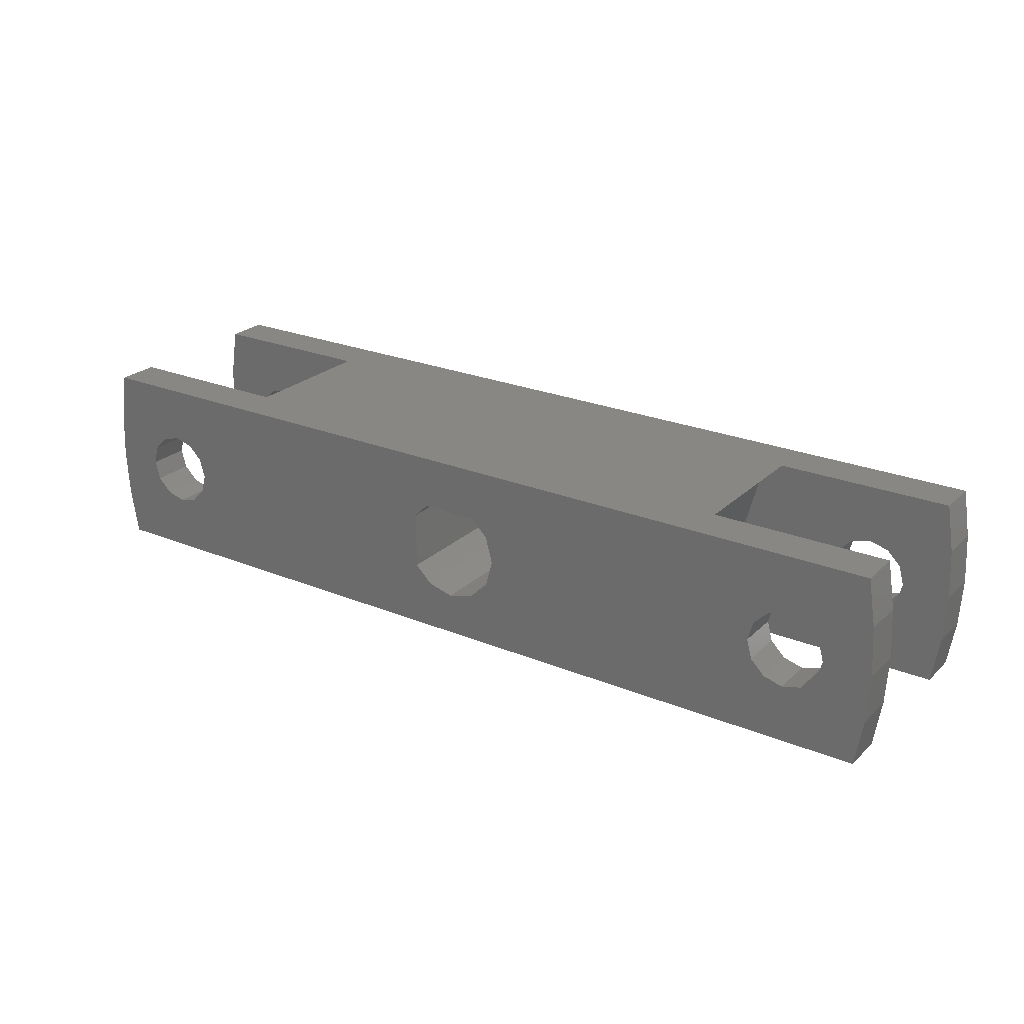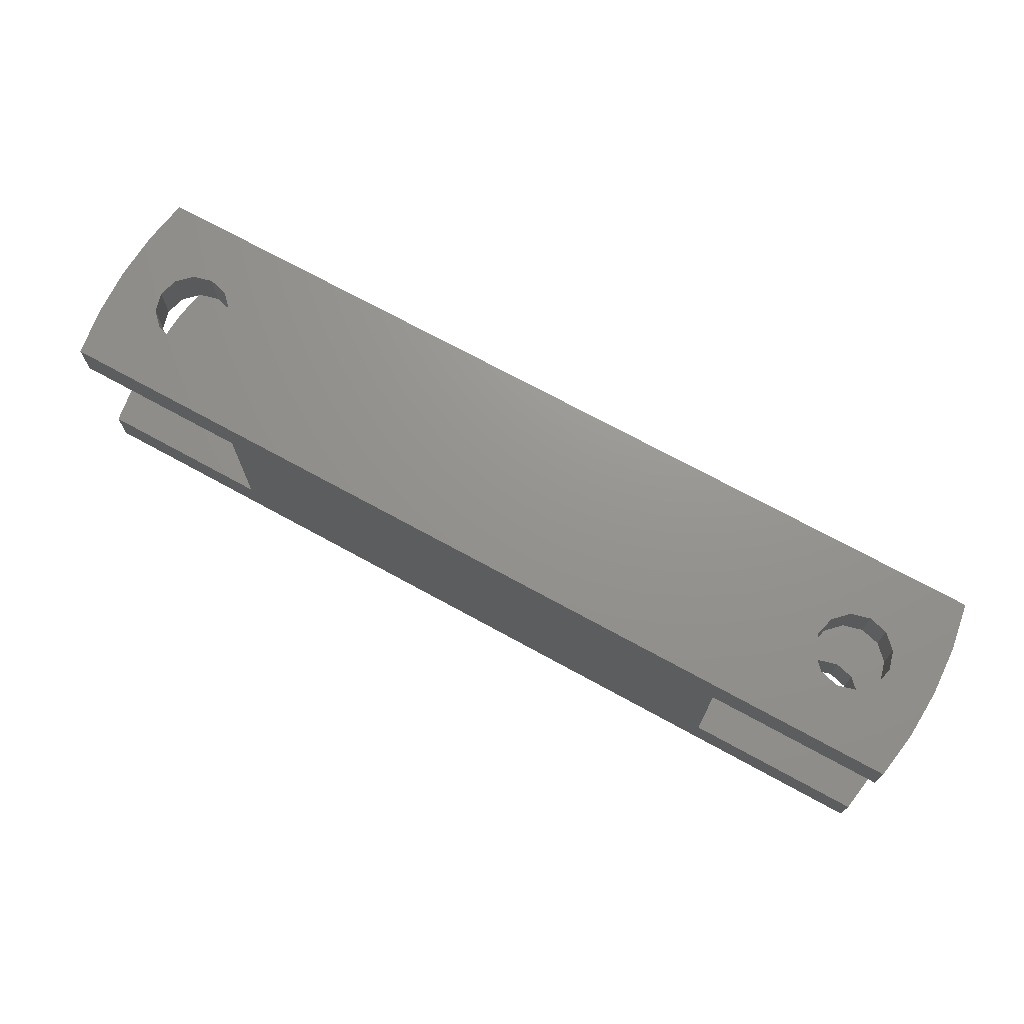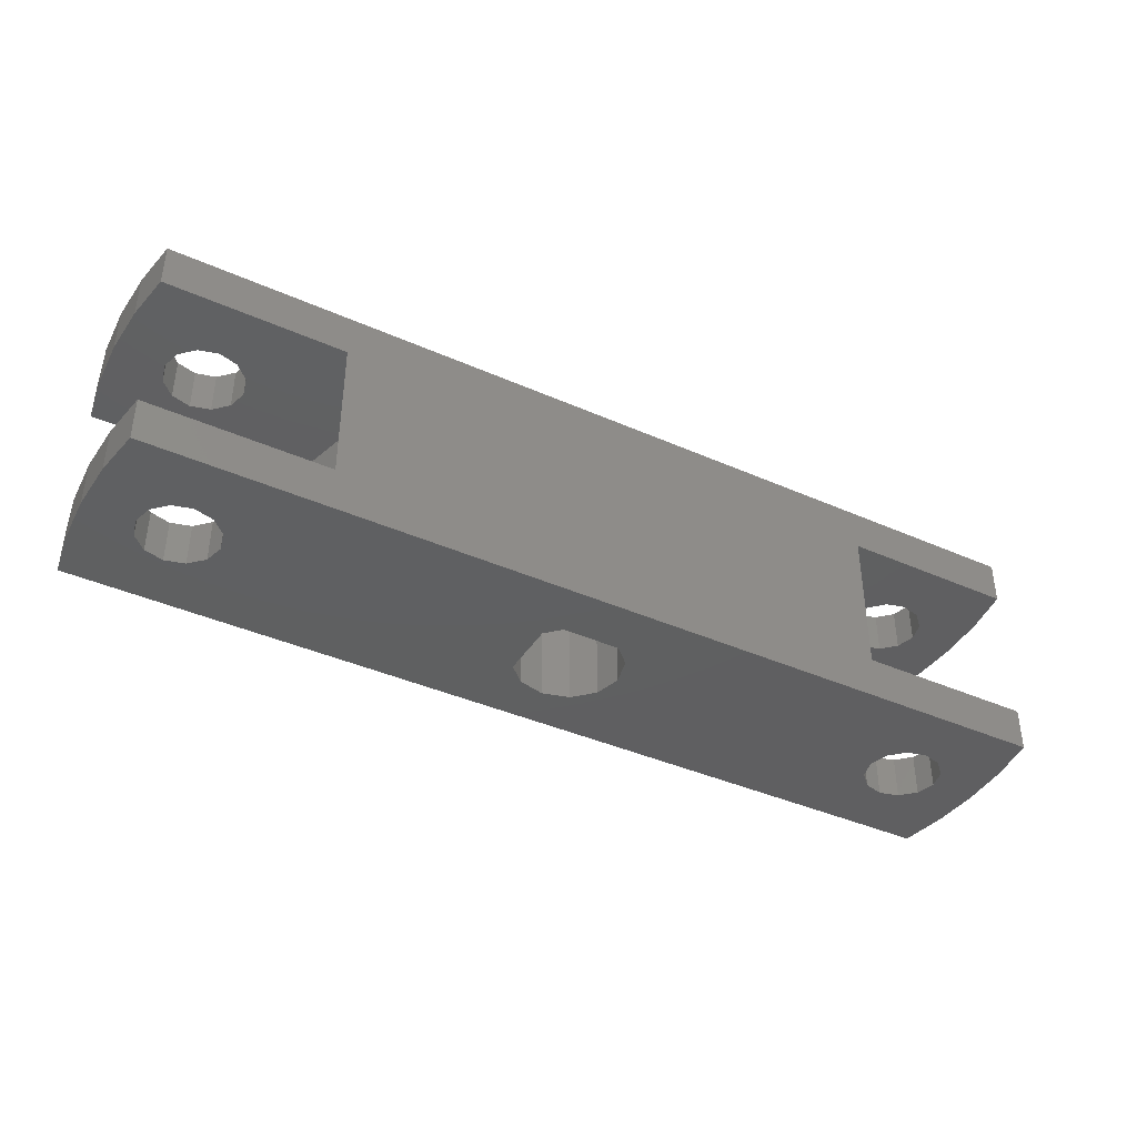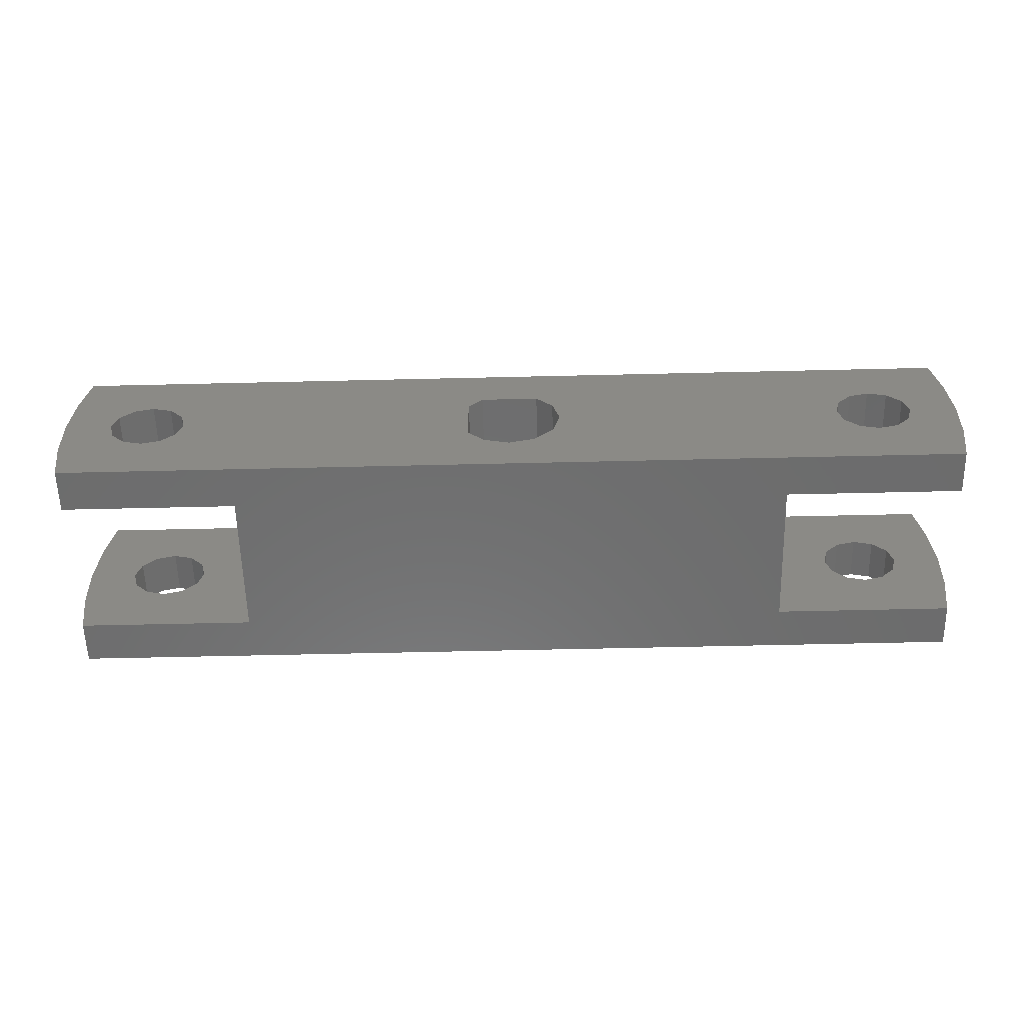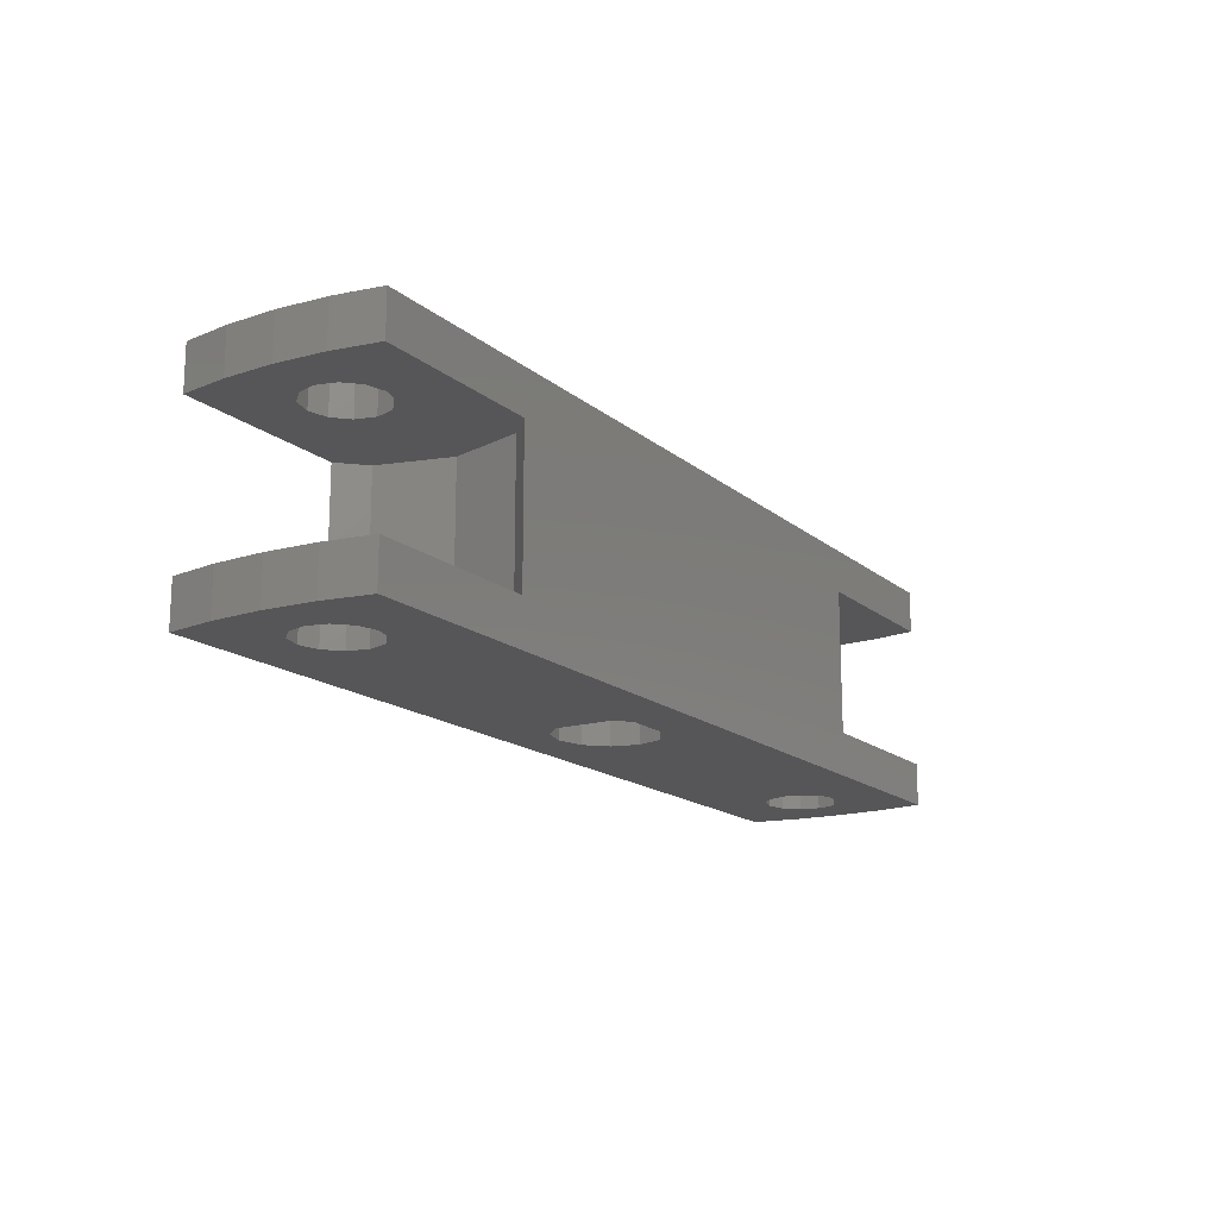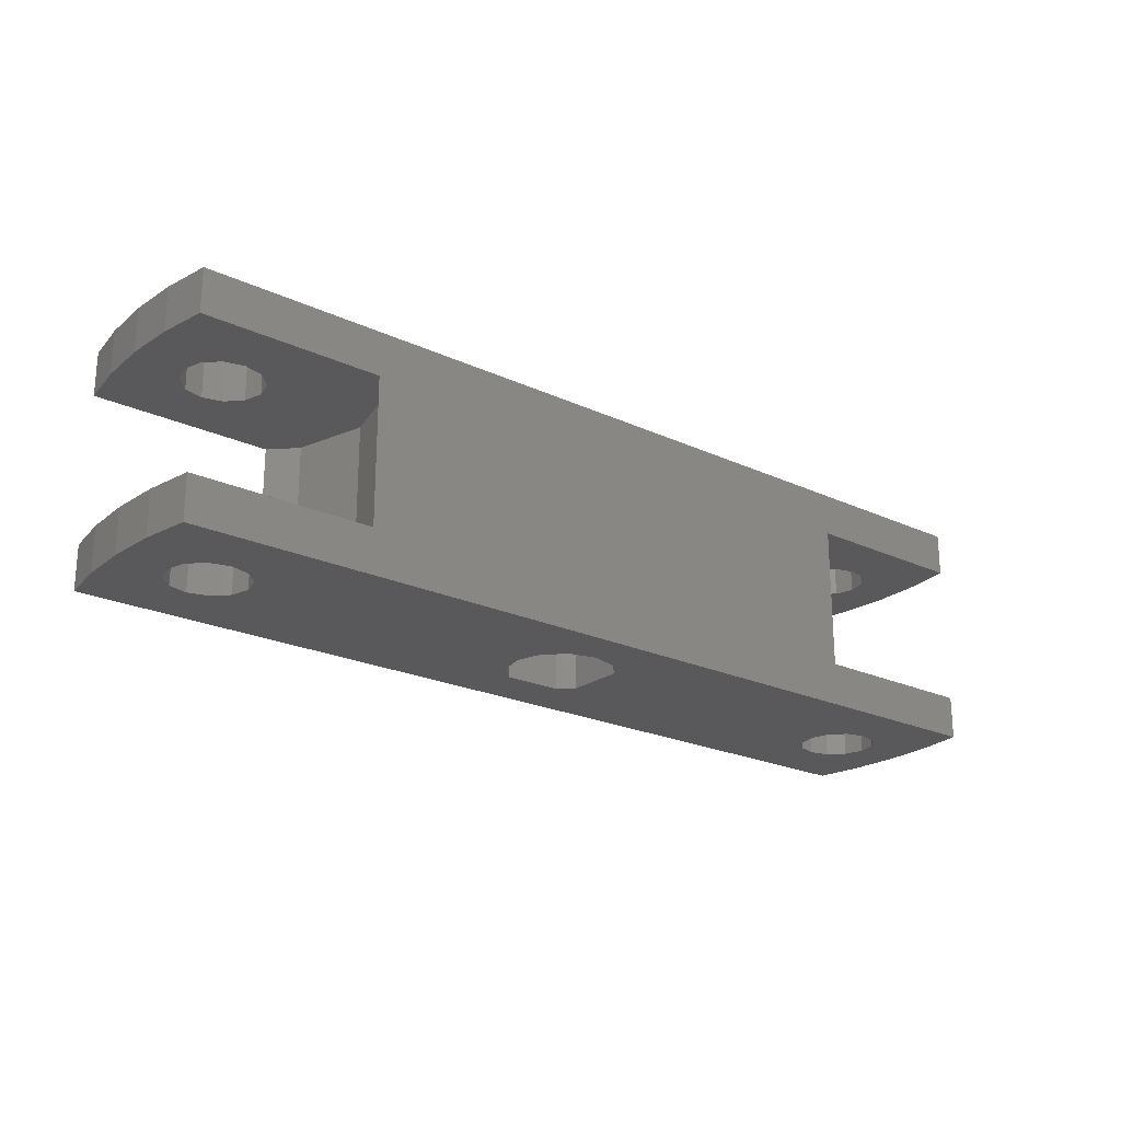
<metadata>
{"format":"stl","ext":"stl","renderer":"f3d","projection":"perspective","resolution":1024,"background":"white","views":[{"elev":24.5,"azim":-146.0,"up":"+Y"},{"elev":71.1,"azim":-151.2,"up":"+Z"},{"elev":-39.7,"azim":151.2,"up":"+Z"},{"elev":-58.8,"azim":-178.6,"up":"+Y"},{"elev":-16.0,"azim":121.7,"up":"+Z"},{"elev":-22.2,"azim":-38.9,"up":"+Z"}]}
</metadata>
<code>
# stl→obj: 176 verts, 364 faces
v -24.38 0 0
v -24.38 0 2.25
v -24.24 2.548 0
v -24.24 2.548 2.25
v -24.24 -2.548 0
v -24.24 -2.548 2.25
v -23.85 5 0
v -18.88 1.732 0
v 23.85 5 0
v 21.61 1 0
v 24.24 2.548 0
v 21.88 0 0
v 21.61 -1 0
v 24.38 0 0
v 24.24 -2.548 0
v 0 -2.75 0
v 23.85 -5 0
v -23.85 -5 0
v -21.88 2.679e-15 0
v -2.75 0 0
v -18.14 -1 0
v -2.382 1.375 0
v -21.61 -1 0
v -20.88 -1.732 0
v -17.88 2.189e-15 0
v 20.88 1.732 0
v -1.507 2.25 0
v 1.507 2.25 0
v -19.88 -2 0
v -18.88 -1.732 0
v -18.14 1 0
v -20.88 1.732 0
v -19.88 2 0
v -21.61 1 0
v 2.25 1.507 0
v 19.88 2 0
v 18.88 1.732 0
v 18.14 1 0
v 1.375 -2.382 0
v -1.375 -2.382 0
v -2.382 -1.375 0
v 18.14 -1 0
v 2.25 -1.507 0
v 17.88 0 0
v 20.88 -1.732 0
v 19.88 -2 0
v 18.88 -1.732 0
v -23.85 5 2.25
v -23.85 -5 2.25
v -14.63 -5 2.25
v -19.88 -2 2.25
v -13.38 -3.75 2.25
v -20.88 -1.732 2.25
v -18.88 1.732 2.25
v -18.14 1 2.25
v -14.63 5 2.25
v -21.88 2.679e-15 2.25
v -18.14 -1 2.25
v -18.88 -1.732 2.25
v -12.38 1.515e-15 2.25
v -21.61 1 2.25
v -20.88 1.732 2.25
v -19.88 2 2.25
v -13.38 3.75 2.25
v -17.88 2.189e-15 2.25
v -21.61 -1 2.25
v 14.63 -5 2.25
v 23.85 -5 2.25
v 23.85 -5 9.75
v 23.85 -5 12
v 14.63 -5 9.75
v -23.85 -5 12
v -23.85 -5 9.75
v -14.63 -5 9.75
v 24.24 -2.548 2.25
v 24.38 0 2.25
v 24.24 2.548 2.25
v 23.85 5 2.25
v 14.63 5 2.25
v -14.63 5 9.75
v -23.85 5 9.75
v -23.85 5 12
v 23.85 5 12
v 14.63 5 9.75
v 23.85 5 9.75
v -2.75 0 9.25
v -2.382 -1.375 9.25
v -2.382 1.375 9.25
v -1.507 2.25 9.25
v 1.507 2.25 9.25
v 2.25 1.507 9.25
v 2.25 -1.507 9.25
v 1.375 -2.382 9.25
v 0 -2.75 9.25
v -1.375 -2.382 9.25
v 17.88 0 2.25
v 18.14 -1 2.25
v 18.14 1 2.25
v 18.88 1.732 2.25
v 19.88 2 2.25
v 20.88 1.732 2.25
v 21.61 1 2.25
v 21.88 0 2.25
v 21.61 -1 2.25
v 20.88 -1.732 2.25
v 19.88 -2 2.25
v 18.88 -1.732 2.25
v -13.38 3.75 9.75
v -12.38 1.515e-15 9.75
v -13.38 -3.75 9.75
v -24.24 2.548 9.75
v -18.88 1.732 9.75
v -17.88 2.189e-15 9.75
v -18.14 -1 9.75
v -20.88 -1.732 9.75
v -24.24 -2.548 9.75
v -24.38 0 9.75
v -18.88 -1.732 9.75
v -21.61 -1 9.75
v -19.88 -2 9.75
v -21.61 1 9.75
v -20.88 1.732 9.75
v -18.14 1 9.75
v -19.88 2 9.75
v -21.88 2.679e-15 9.75
v -24.24 -2.548 12
v -24.24 2.548 12
v -24.38 0 12
v -21.61 -1 12
v -18.88 1.732 12
v -18.14 1 12
v 19.88 -2 12
v 24.24 -2.548 12
v 24.24 2.548 12
v -20.88 -1.732 12
v -21.88 2.679e-15 12
v -21.61 1 12
v -20.88 1.732 12
v 17.88 0 12
v 18.14 1 12
v -19.88 2 12
v -17.88 2.189e-15 12
v -18.14 -1 12
v -18.88 -1.732 12
v 18.88 -1.732 12
v 18.14 -1 12
v -19.88 -2 12
v 21.61 -1 12
v 20.88 -1.732 12
v 21.88 0 12
v 24.38 0 12
v 18.88 1.732 12
v 19.88 2 12
v 20.88 1.732 12
v 21.61 1 12
v 24.24 -2.548 9.75
v 13.38 3.75 9.75
v 24.24 2.548 9.75
v 21.61 1 9.75
v 24.38 0 9.75
v 21.61 -1 9.75
v 20.88 -1.732 9.75
v 18.88 -1.732 9.75
v 13.38 -3.75 9.75
v 12.38 0 9.75
v 19.88 -2 9.75
v 18.14 -1 9.75
v 21.88 0 9.75
v 20.88 1.732 9.75
v 18.88 1.732 9.75
v 19.88 2 9.75
v 17.88 0 9.75
v 18.14 1 9.75
v 13.38 -3.75 2.25
v 13.38 3.75 2.25
v 12.38 0 2.25
f 1 2 3
f 3 2 4
f 1 5 2
f 2 5 6
f 1 3 5
f 5 3 7
f 8 7 9
f 10 11 12
f 13 14 15
f 16 15 17
f 5 17 18
f 5 7 19
f 20 21 22
f 5 19 23
f 5 23 24
f 25 22 21
f 26 11 10
f 27 9 28
f 20 29 30
f 27 31 9
f 20 30 21
f 31 8 9
f 32 7 33
f 34 7 32
f 19 7 34
f 28 9 35
f 35 36 37
f 38 35 37
f 35 9 11
f 39 15 16
f 5 16 17
f 35 11 36
f 16 5 40
f 41 29 20
f 41 5 29
f 22 25 27
f 31 27 25
f 33 7 8
f 42 43 44
f 36 11 26
f 12 11 14
f 45 15 46
f 39 42 47
f 39 47 46
f 39 46 15
f 13 15 45
f 12 14 13
f 40 5 41
f 29 5 24
f 42 39 43
f 35 38 44
f 35 44 43
f 3 4 7
f 7 4 48
f 6 49 50
f 51 6 52
f 52 6 50
f 51 53 6
f 4 6 48
f 2 6 4
f 54 55 56
f 48 6 57
f 58 59 60
f 48 57 61
f 48 62 56
f 48 61 62
f 62 63 56
f 56 55 64
f 64 65 60
f 65 58 60
f 60 59 52
f 59 51 52
f 63 54 56
f 55 65 64
f 66 57 6
f 53 66 6
f 5 18 6
f 6 18 49
f 49 18 17
f 50 49 17
f 67 50 17
f 68 67 17
f 69 70 71
f 70 72 73
f 70 73 74
f 71 50 67
f 74 71 70
f 74 50 71
f 68 17 15
f 75 68 15
f 75 15 14
f 76 75 14
f 14 11 77
f 76 14 77
f 11 9 78
f 77 11 78
f 7 48 9
f 9 48 56
f 79 56 80
f 80 81 82
f 80 82 83
f 84 83 85
f 80 83 84
f 9 56 79
f 78 9 79
f 79 80 84
f 34 61 57
f 19 34 57
f 57 66 23
f 19 57 23
f 32 62 61
f 34 32 61
f 33 63 62
f 32 33 62
f 8 54 63
f 33 8 63
f 55 54 31
f 31 54 8
f 65 55 25
f 25 55 31
f 65 25 58
f 58 25 21
f 58 21 59
f 59 21 30
f 59 30 51
f 51 30 29
f 51 29 53
f 53 29 24
f 66 53 24
f 23 66 24
f 86 87 41
f 20 86 41
f 22 88 86
f 20 22 86
f 27 89 88
f 22 27 88
f 89 27 28
f 90 89 28
f 35 91 90
f 28 35 90
f 43 92 35
f 35 92 91
f 92 43 93
f 93 43 39
f 93 39 94
f 94 39 16
f 94 16 95
f 95 16 40
f 95 40 87
f 87 40 41
f 96 97 42
f 44 96 42
f 38 98 96
f 44 38 96
f 37 99 98
f 38 37 98
f 36 100 99
f 37 36 99
f 26 101 100
f 36 26 100
f 10 102 101
f 26 10 101
f 103 102 12
f 12 102 10
f 103 12 104
f 104 12 13
f 104 13 105
f 105 13 45
f 105 45 106
f 106 45 46
f 106 46 107
f 107 46 47
f 107 47 97
f 97 47 42
f 108 80 64
f 64 80 56
f 109 108 60
f 60 108 64
f 109 60 110
f 110 60 52
f 110 52 74
f 74 52 50
f 81 80 111
f 111 80 108
f 112 108 109
f 113 109 110
f 114 110 74
f 115 74 73
f 111 73 116
f 111 116 117
f 114 74 118
f 111 119 73
f 120 74 115
f 119 115 73
f 121 111 122
f 113 110 114
f 123 109 113
f 112 109 123
f 124 108 112
f 122 111 124
f 111 108 124
f 125 111 121
f 111 125 119
f 118 74 120
f 116 73 126
f 126 73 72
f 127 128 126
f 129 127 72
f 72 127 126
f 130 131 70
f 132 127 133
f 83 127 134
f 82 127 83
f 135 129 72
f 136 127 129
f 137 127 136
f 138 127 137
f 139 140 127
f 133 141 70
f 133 127 141
f 141 130 70
f 142 143 70
f 143 144 70
f 145 146 127
f 70 144 72
f 144 147 72
f 147 135 72
f 139 127 146
f 148 149 133
f 150 148 151
f 152 127 140
f 153 127 152
f 154 155 134
f 134 127 153
f 155 150 151
f 134 155 151
f 153 154 134
f 151 148 133
f 149 132 133
f 145 127 132
f 131 142 70
f 138 141 127
f 70 69 156
f 133 70 156
f 84 85 157
f 157 85 158
f 159 158 160
f 161 160 156
f 162 156 69
f 163 69 71
f 157 71 164
f 157 164 165
f 162 69 166
f 157 167 71
f 167 163 71
f 166 69 163
f 161 156 162
f 168 160 161
f 159 160 168
f 169 158 159
f 170 157 171
f 157 158 169
f 157 169 171
f 172 157 173
f 173 157 170
f 167 157 172
f 71 67 164
f 164 67 174
f 174 67 68
f 105 174 75
f 75 174 68
f 106 107 174
f 99 100 78
f 175 174 79
f 176 174 175
f 103 104 76
f 101 102 77
f 100 101 78
f 79 174 98
f 79 99 78
f 79 98 99
f 78 101 77
f 77 102 76
f 102 103 76
f 76 104 75
f 104 105 75
f 106 174 105
f 107 97 174
f 97 96 174
f 96 98 174
f 79 84 157
f 175 79 157
f 158 85 83
f 134 158 83
f 111 127 81
f 81 127 82
f 89 90 88
f 88 90 91
f 88 91 92
f 88 92 93
f 88 93 94
f 88 94 95
f 88 95 87
f 88 87 86
f 117 128 111
f 111 128 127
f 117 116 128
f 128 116 126
f 136 129 119
f 125 136 119
f 129 135 115
f 119 129 115
f 121 137 136
f 125 121 136
f 122 138 137
f 121 122 137
f 124 141 138
f 122 124 138
f 112 130 141
f 124 112 141
f 131 130 123
f 123 130 112
f 142 131 113
f 113 131 123
f 142 113 143
f 143 113 114
f 143 114 144
f 144 114 118
f 144 118 147
f 147 118 120
f 147 120 135
f 135 120 115
f 160 158 134
f 151 160 134
f 133 156 160
f 151 133 160
f 145 163 146
f 146 163 167
f 139 146 167
f 172 139 167
f 132 166 145
f 145 166 163
f 149 162 132
f 132 162 166
f 148 161 149
f 149 161 162
f 150 168 148
f 148 168 161
f 150 155 168
f 168 155 159
f 159 155 154
f 169 159 154
f 169 154 153
f 171 169 153
f 171 153 152
f 170 171 152
f 170 152 140
f 173 170 140
f 173 140 139
f 172 173 139
f 175 157 165
f 176 175 165
f 165 164 174
f 176 165 174

</code>
